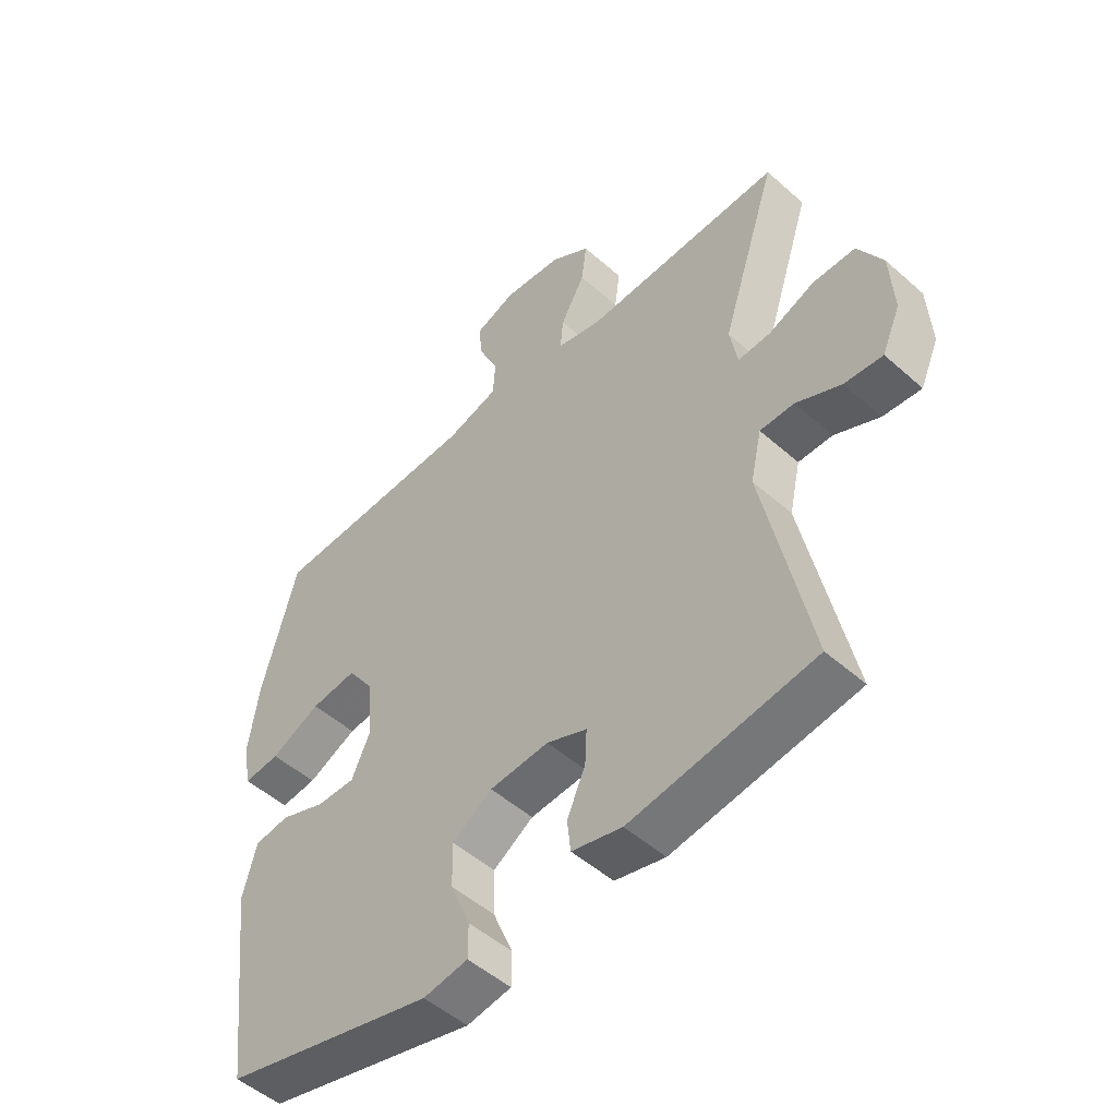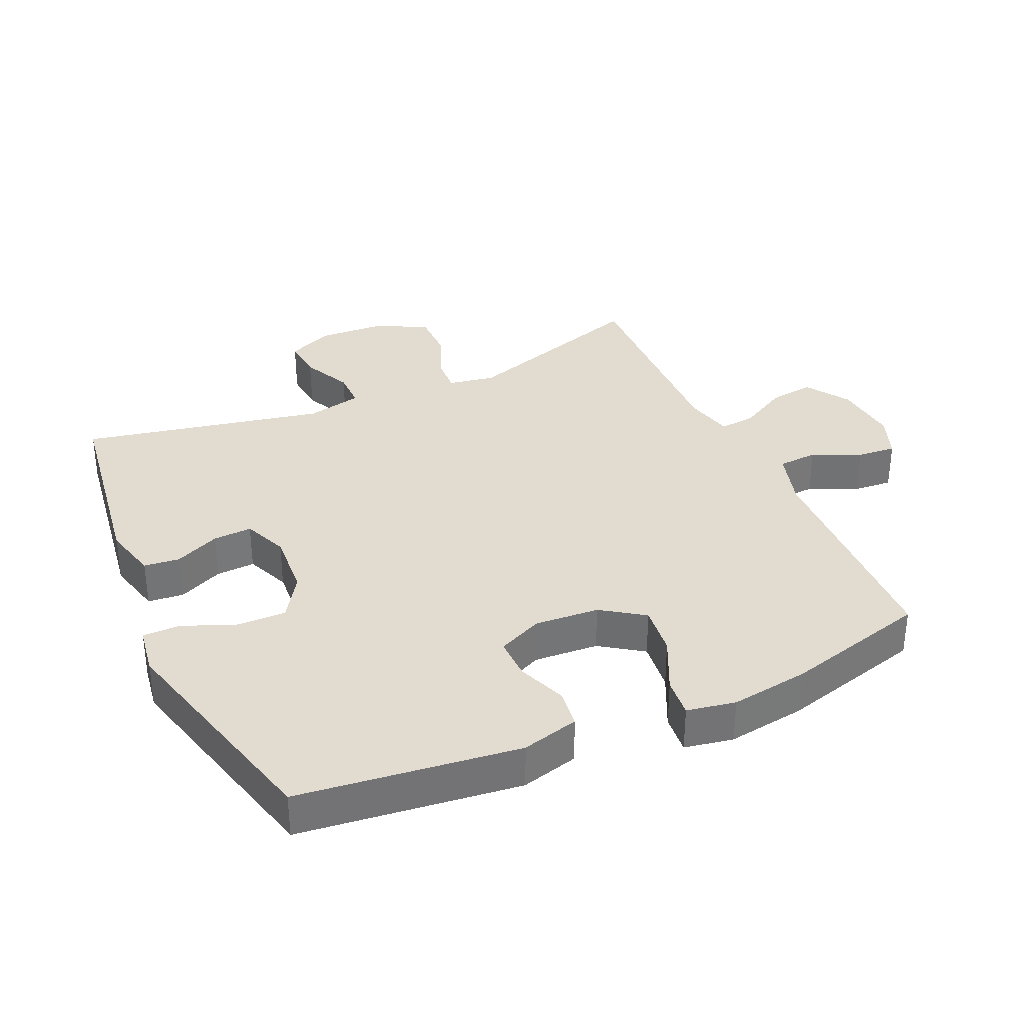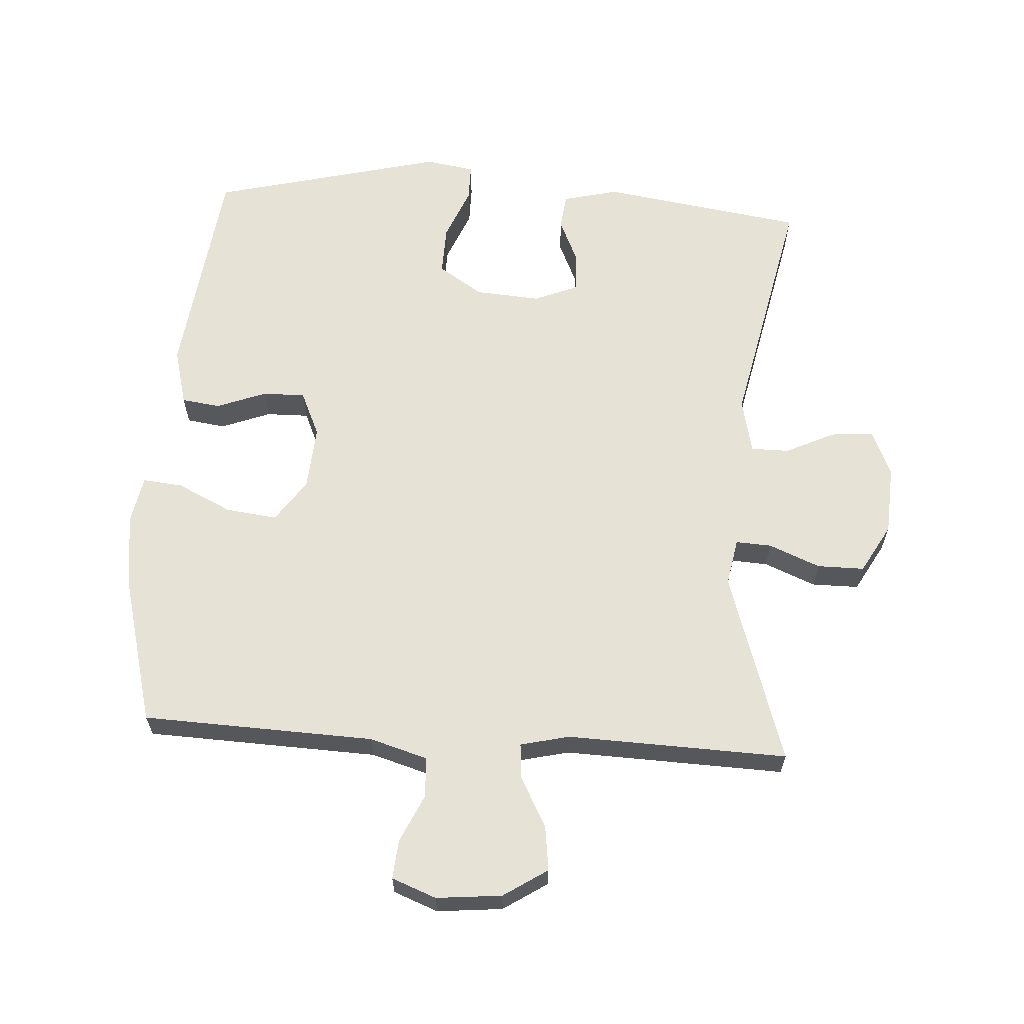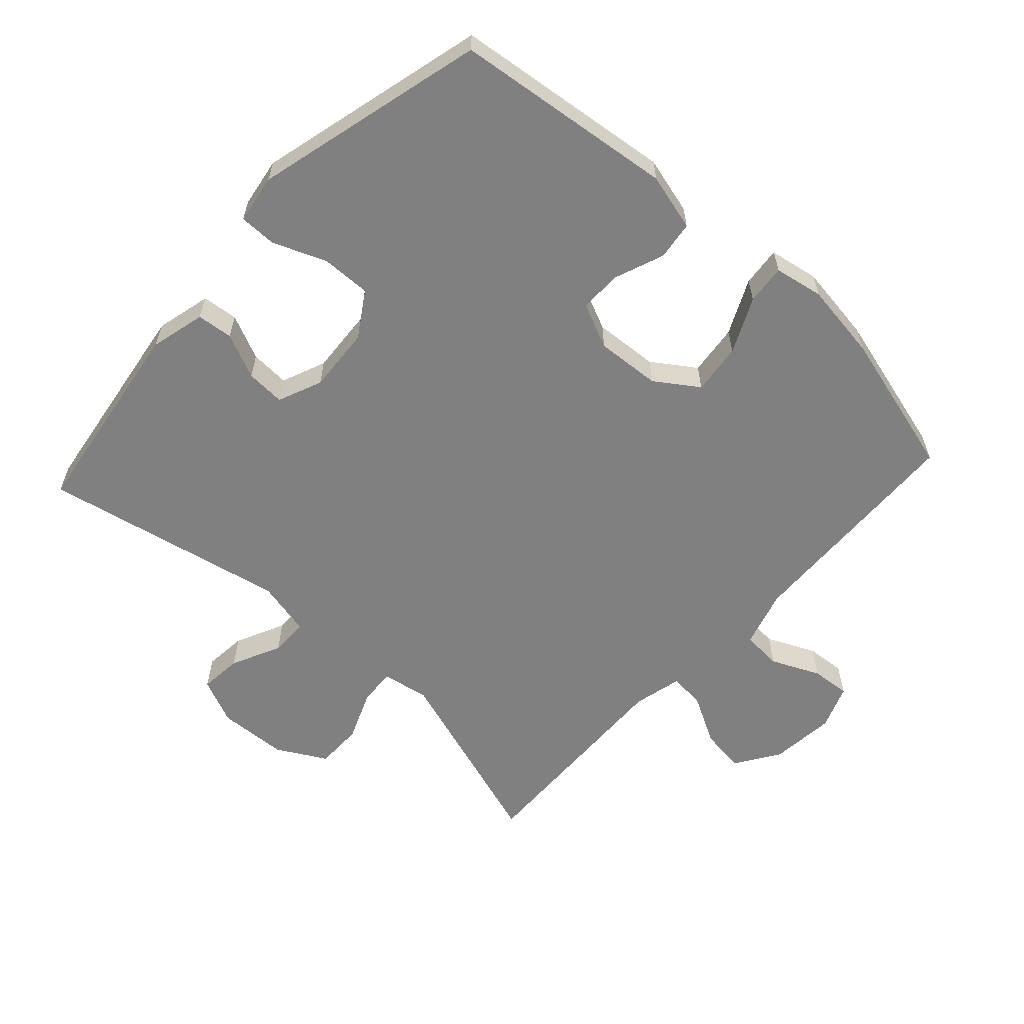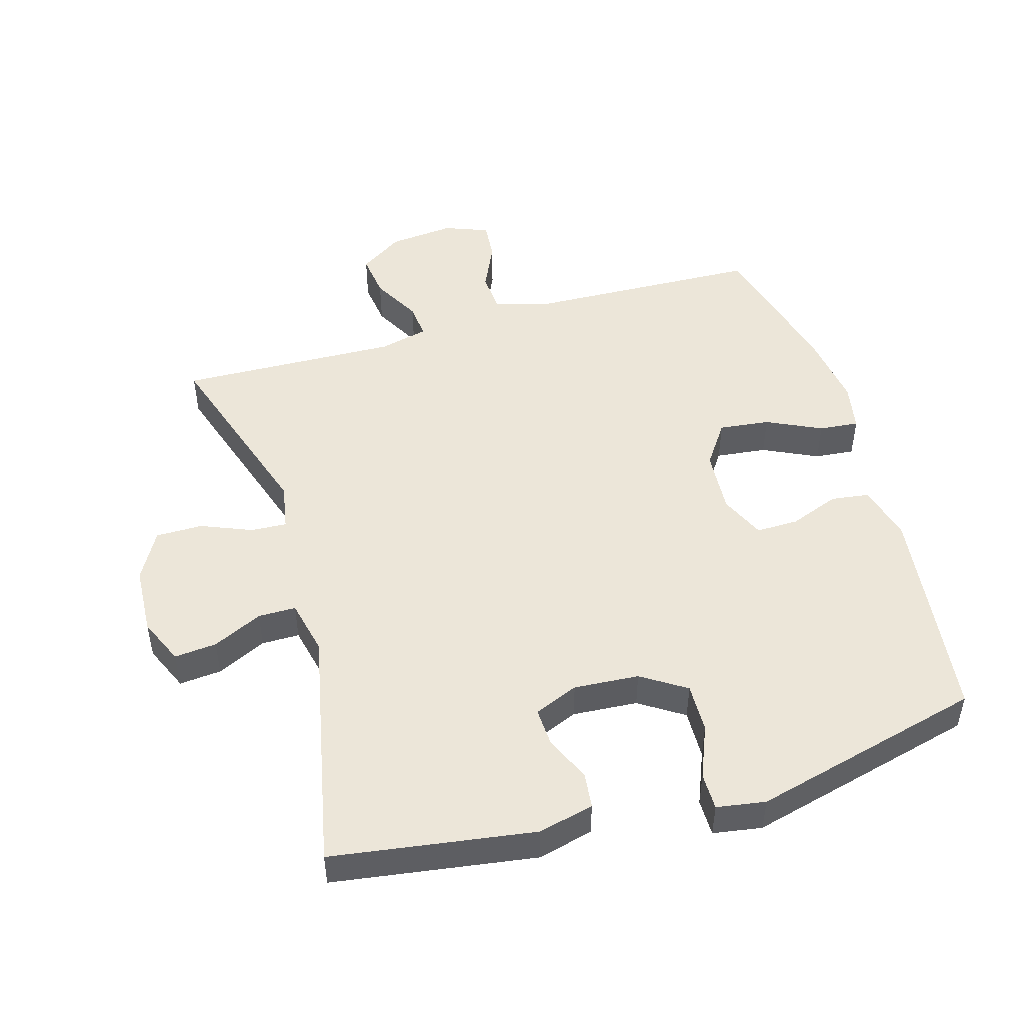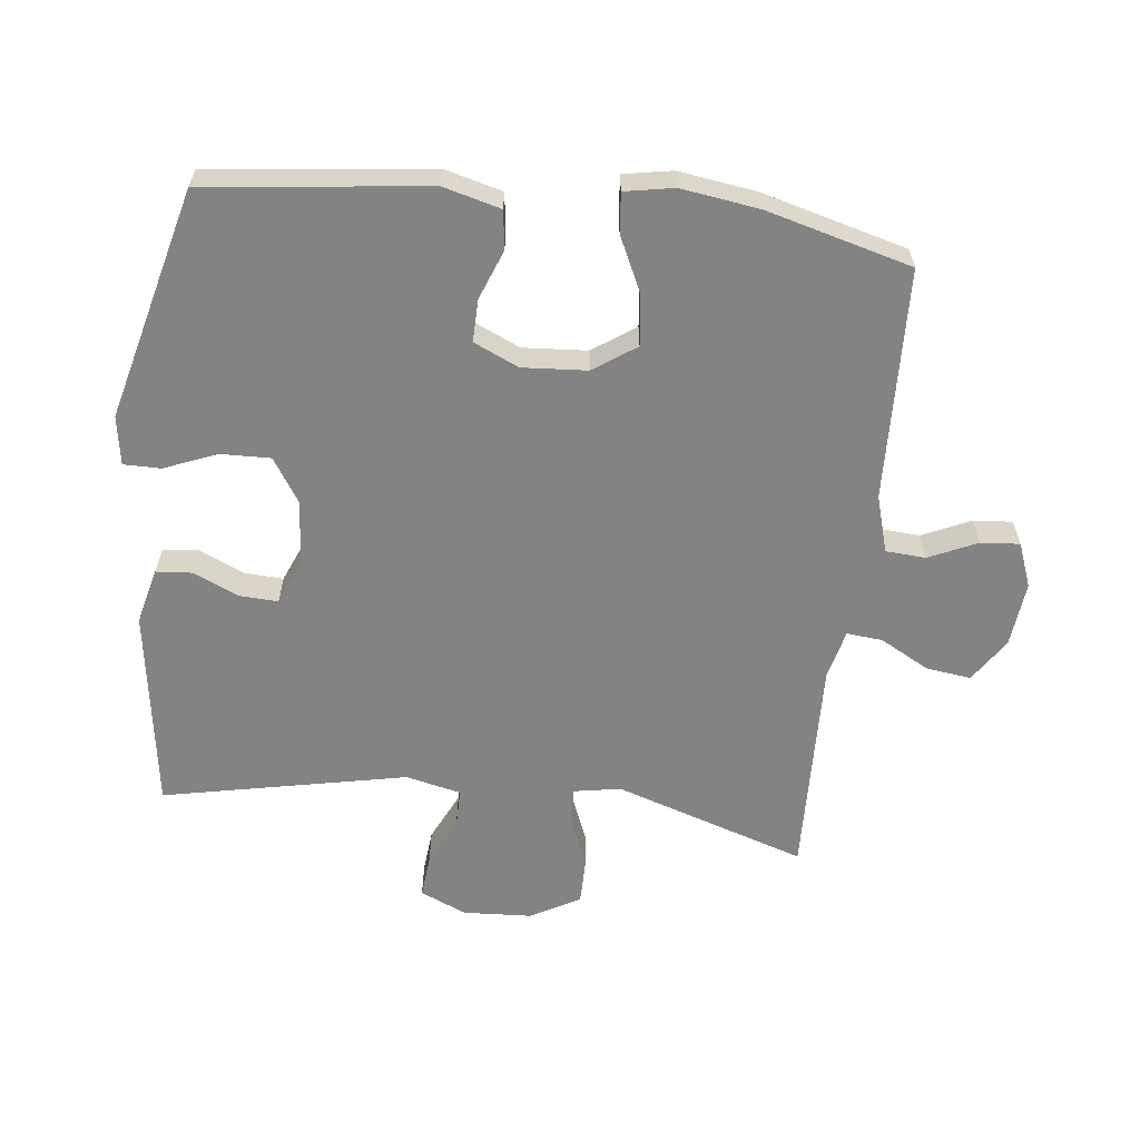
<metadata>
{"format":"obj","ext":"obj","renderer":"f3d","projection":"perspective","resolution":1024,"background":"white","views":[{"elev":-50.6,"azim":46.0,"up":"+Z"},{"elev":34.4,"azim":-114.4,"up":"+Y"},{"elev":63.1,"azim":3.7,"up":"+Y"},{"elev":-60.1,"azim":-132.6,"up":"+Y"},{"elev":48.9,"azim":163.7,"up":"+Y"},{"elev":-61.1,"azim":-96.7,"up":"+Y"}]}
</metadata>
<code>
v 0.5 0.07 -0.5
v 0.189 0.07 -0.546
v 0.104 0.07 -0.525
v 0.098 0.07 -0.47
v 0.129 0.07 -0.401
v 0.132 0.07 -0.341
v 0.064 0.07 -0.313
v -0.036 0.07 -0.32
v -0.104 0.07 -0.364
v -0.102 0.07 -0.44
v -0.069 0.07 -0.521
v -0.069 0.07 -0.578
v -0.144 0.07 -0.59
v -0.5 0.07 -0.5
v -0.541 0.07 -0.161
v -0.518 0.07 -0.073
v -0.459 0.07 -0.065
v -0.383 0.07 -0.094
v -0.318 0.07 -0.095
v -0.287 0.07 -0.026
v -0.294 0.07 0.073
v -0.339 0.07 0.138
v -0.417 0.07 0.129
v -0.501 0.07 0.089
v -0.562 0.07 0.083
v -0.576 0.07 0.158
v -0.559 0.07 0.278
v -0.5 0.07 0.5
v -0.145 0.07 0.513
v -0.057 0.07 0.539
v -0.053 0.07 0.6
v -0.087 0.07 0.674
v -0.092 0.07 0.734
v -0.024 0.07 0.76
v 0.076 0.07 0.75
v 0.143 0.07 0.706
v 0.134 0.07 0.637
v 0.093 0.07 0.562
v 0.088 0.07 0.507
v 0.163 0.07 0.489
v 0.5 0.07 0.5
v 0.405 0.07 0.206
v 0.418 0.07 0.134
v 0.473 0.07 0.137
v 0.551 0.07 0.169
v 0.623 0.07 0.169
v 0.665 0.07 0.094
v 0.671 0.07 -0.012
v 0.64 0.07 -0.083
v 0.575 0.07 -0.077
v 0.499 0.07 -0.041
v 0.441 0.07 -0.041
v 0.422 0.07 -0.126
v 0.5 0 -0.5
v 0.189 0 -0.546
v 0.104 0 -0.525
v 0.098 0 -0.47
v 0.129 0 -0.401
v 0.132 0 -0.341
v 0.064 0 -0.313
v -0.036 0 -0.32
v -0.104 0 -0.364
v -0.102 0 -0.44
v -0.069 0 -0.521
v -0.069 0 -0.578
v -0.144 0 -0.59
v -0.5 0 -0.5
v -0.541 0 -0.161
v -0.518 0 -0.073
v -0.459 0 -0.065
v -0.383 0 -0.094
v -0.318 0 -0.095
v -0.287 0 -0.026
v -0.294 0 0.073
v -0.339 0 0.138
v -0.417 0 0.129
v -0.501 0 0.089
v -0.562 0 0.083
v -0.576 0 0.158
v -0.559 0 0.278
v -0.5 0 0.5
v -0.145 0 0.513
v -0.057 0 0.539
v -0.053 0 0.6
v -0.087 0 0.674
v -0.092 0 0.734
v -0.024 0 0.76
v 0.076 0 0.75
v 0.143 0 0.706
v 0.134 0 0.637
v 0.093 0 0.562
v 0.088 0 0.507
v 0.163 0 0.489
v 0.5 0 0.5
v 0.405 0 0.206
v 0.418 0 0.134
v 0.473 0 0.137
v 0.551 0 0.169
v 0.623 0 0.169
v 0.665 0 0.094
v 0.671 0 -0.012
v 0.64 0 -0.083
v 0.575 0 -0.077
v 0.499 0 -0.041
v 0.441 0 -0.041
v 0.422 0 -0.126
f 49 50 51
f 48 49 51
f 47 48 51
f 46 47 51
f 45 46 51
f 44 45 51
f 43 44 51 52
f 42 43 52 53
f 40 41 42
f 39 40 42 53
f 36 37 38
f 35 36 38
f 34 35 38
f 33 34 38
f 32 33 38
f 31 32 38
f 30 31 38 39
f 39 53 1
f 30 39 1
f 29 30 1
f 27 28 29
f 26 27 29
f 25 26 29
f 24 25 29
f 23 24 29
f 16 17 18
f 15 16 18
f 14 15 18
f 13 14 18
f 12 13 18
f 11 12 18
f 10 11 18
f 9 10 18 19
f 8 9 19 20
f 3 4 5
f 2 3 5
f 1 2 5
f 1 5 6
f 29 1 6
f 22 23 29
f 29 6 7
f 22 29 7
f 21 22 7
f 7 8 20 21
f 104 103 102
f 104 102 101
f 104 101 100
f 104 100 99
f 104 99 98
f 104 98 97
f 105 104 97 96
f 106 105 96 95
f 95 94 93
f 106 95 93 92
f 91 90 89
f 91 89 88
f 91 88 87
f 91 87 86
f 91 86 85
f 91 85 84
f 92 91 84 83
f 54 106 92
f 54 92 83
f 54 83 82
f 82 81 80
f 82 80 79
f 82 79 78
f 82 78 77
f 82 77 76
f 71 70 69
f 71 69 68
f 71 68 67
f 71 67 66
f 71 66 65
f 71 65 64
f 71 64 63
f 72 71 63 62
f 73 72 62 61
f 58 57 56
f 58 56 55
f 58 55 54
f 59 58 54
f 59 54 82
f 82 76 75
f 60 59 82
f 60 82 75
f 60 75 74
f 74 73 61 60
f 1 54 55 2
f 2 55 56 3
f 3 56 57 4
f 4 57 58 5
f 5 58 59 6
f 6 59 60 7
f 7 60 61 8
f 8 61 62 9
f 9 62 63 10
f 10 63 64 11
f 11 64 65 12
f 12 65 66 13
f 13 66 67 14
f 14 67 68 15
f 15 68 69 16
f 16 69 70 17
f 17 70 71 18
f 18 71 72 19
f 19 72 73 20
f 20 73 74 21
f 21 74 75 22
f 22 75 76 23
f 23 76 77 24
f 24 77 78 25
f 25 78 79 26
f 26 79 80 27
f 27 80 81 28
f 28 81 82 29
f 29 82 83 30
f 30 83 84 31
f 31 84 85 32
f 32 85 86 33
f 33 86 87 34
f 34 87 88 35
f 35 88 89 36
f 36 89 90 37
f 37 90 91 38
f 38 91 92 39
f 39 92 93 40
f 40 93 94 41
f 41 94 95 42
f 42 95 96 43
f 43 96 97 44
f 44 97 98 45
f 45 98 99 46
f 46 99 100 47
f 47 100 101 48
f 48 101 102 49
f 49 102 103 50
f 50 103 104 51
f 51 104 105 52
f 52 105 106 53
f 53 106 54 1

</code>
